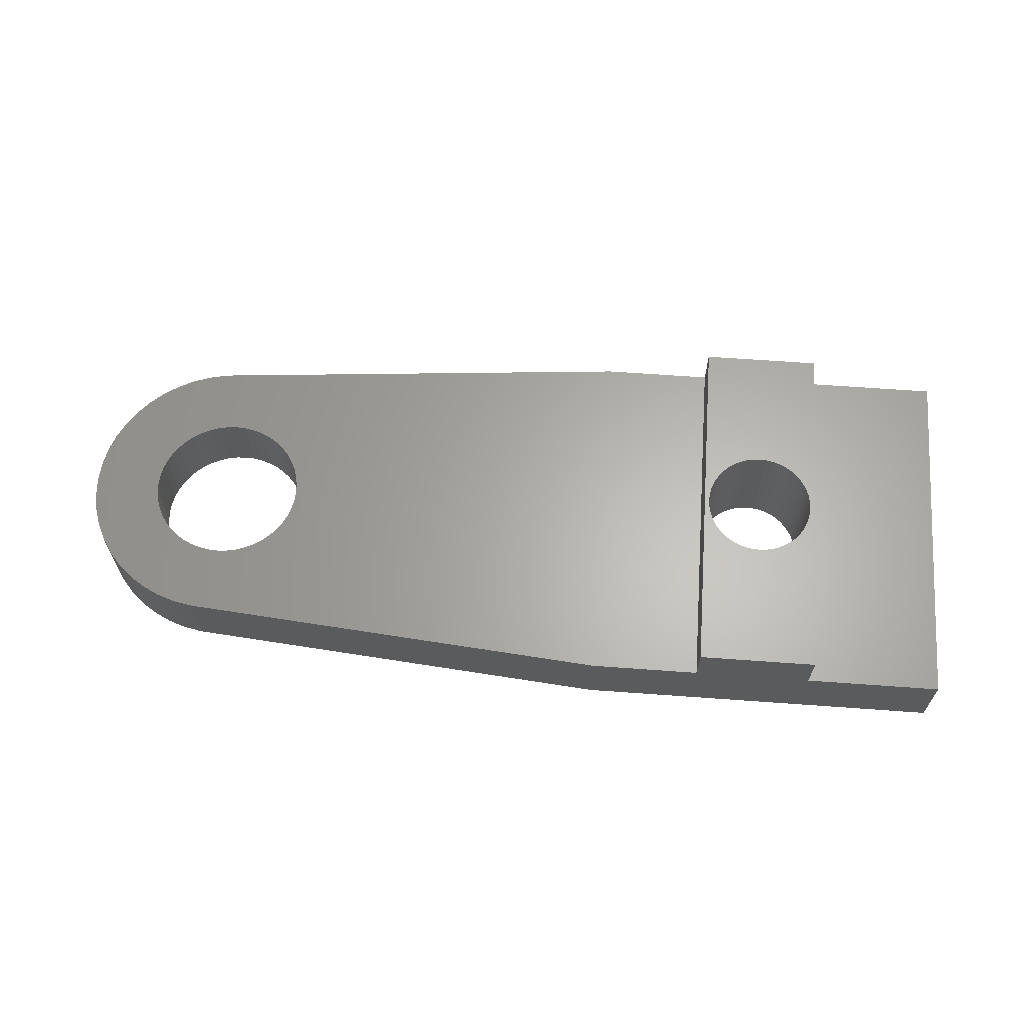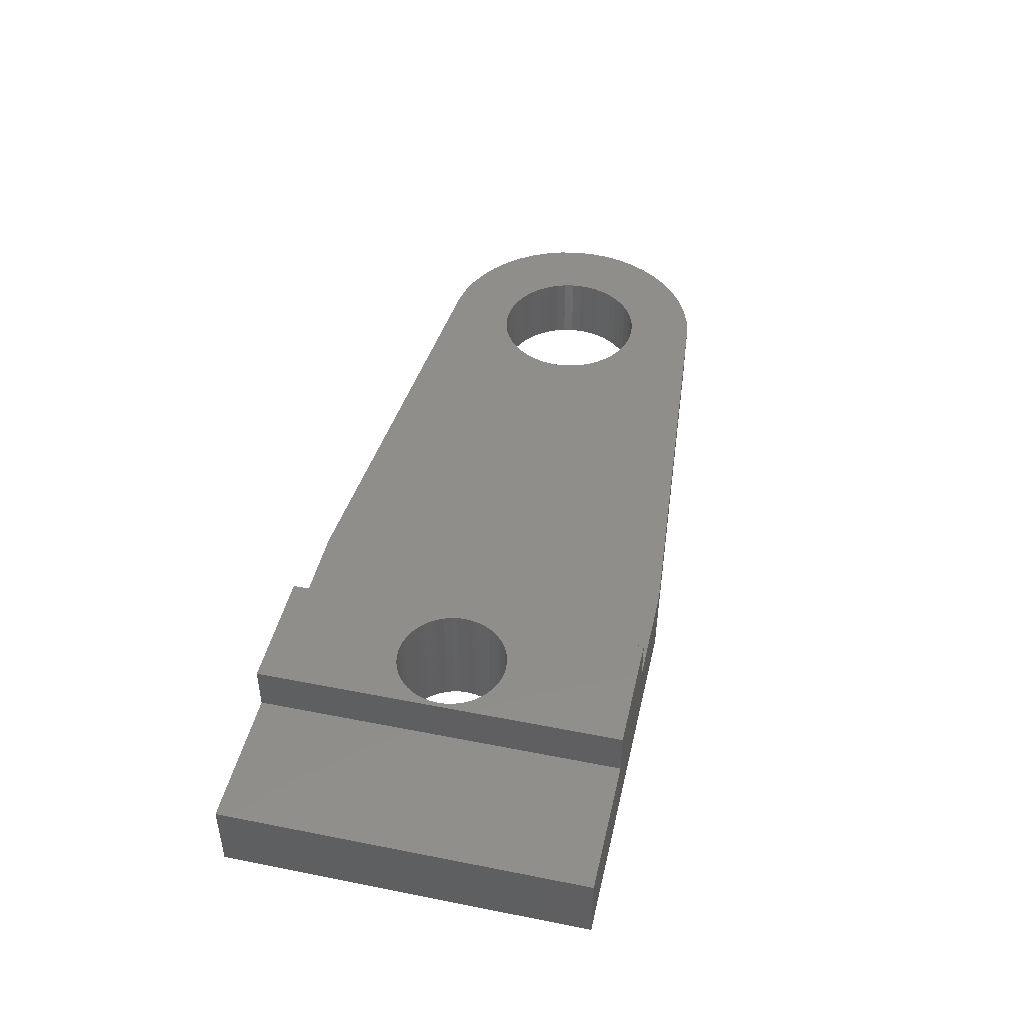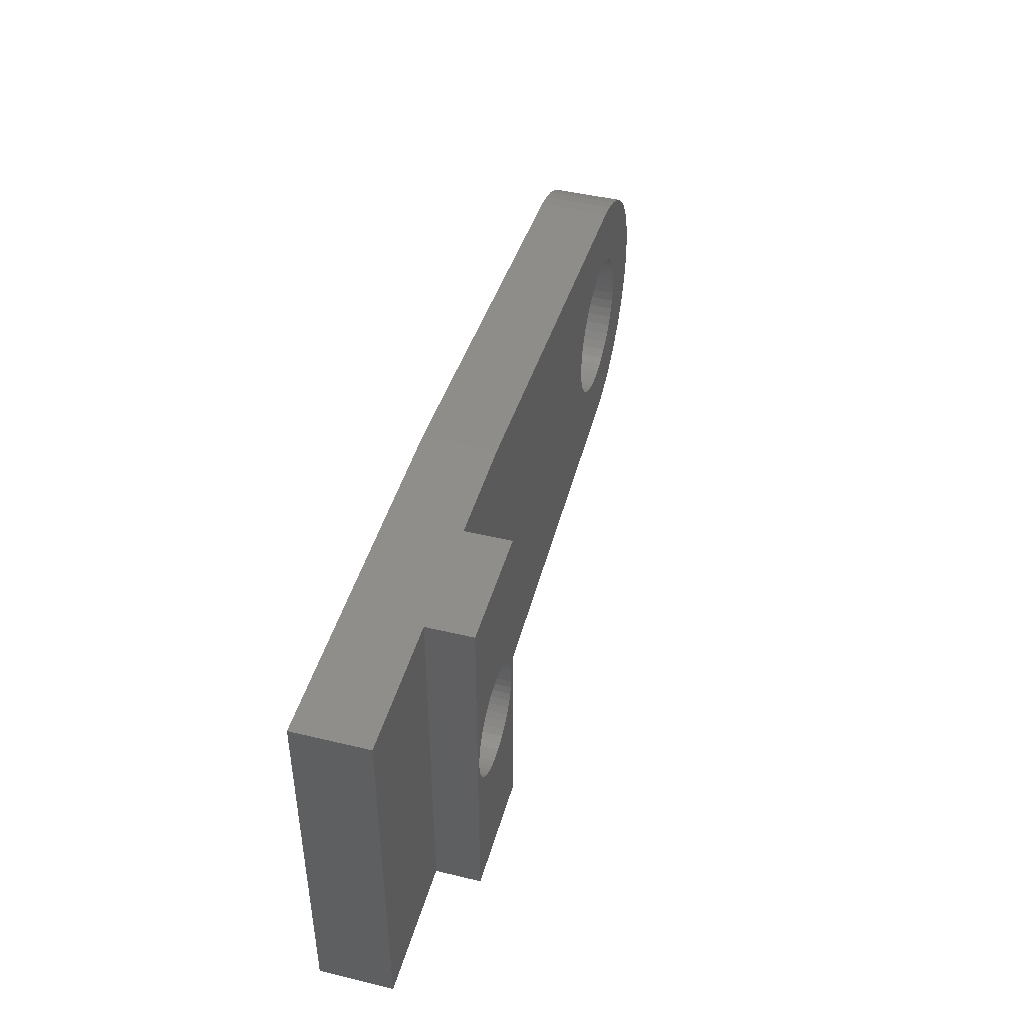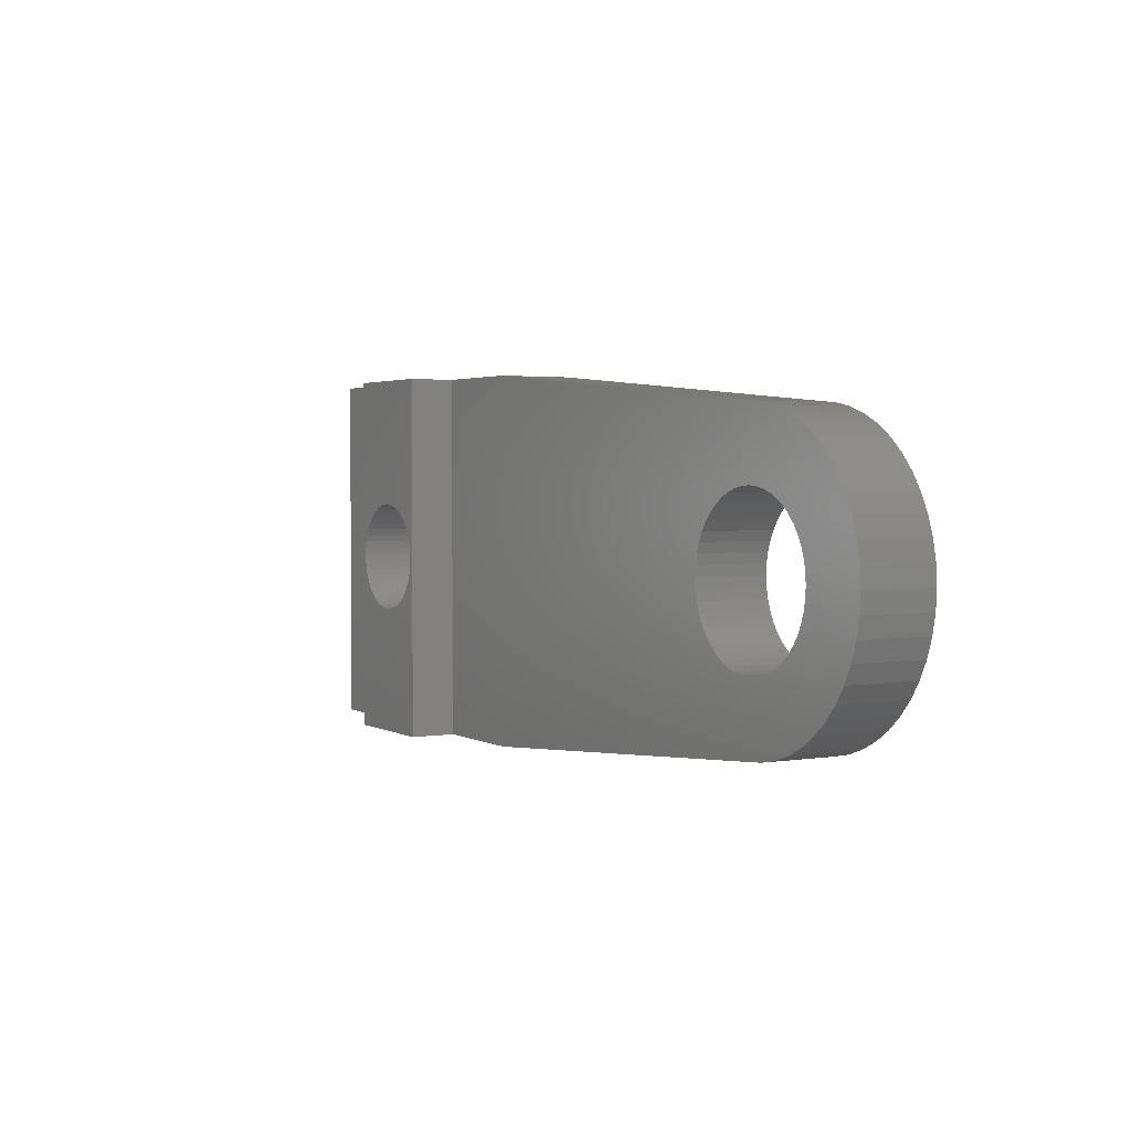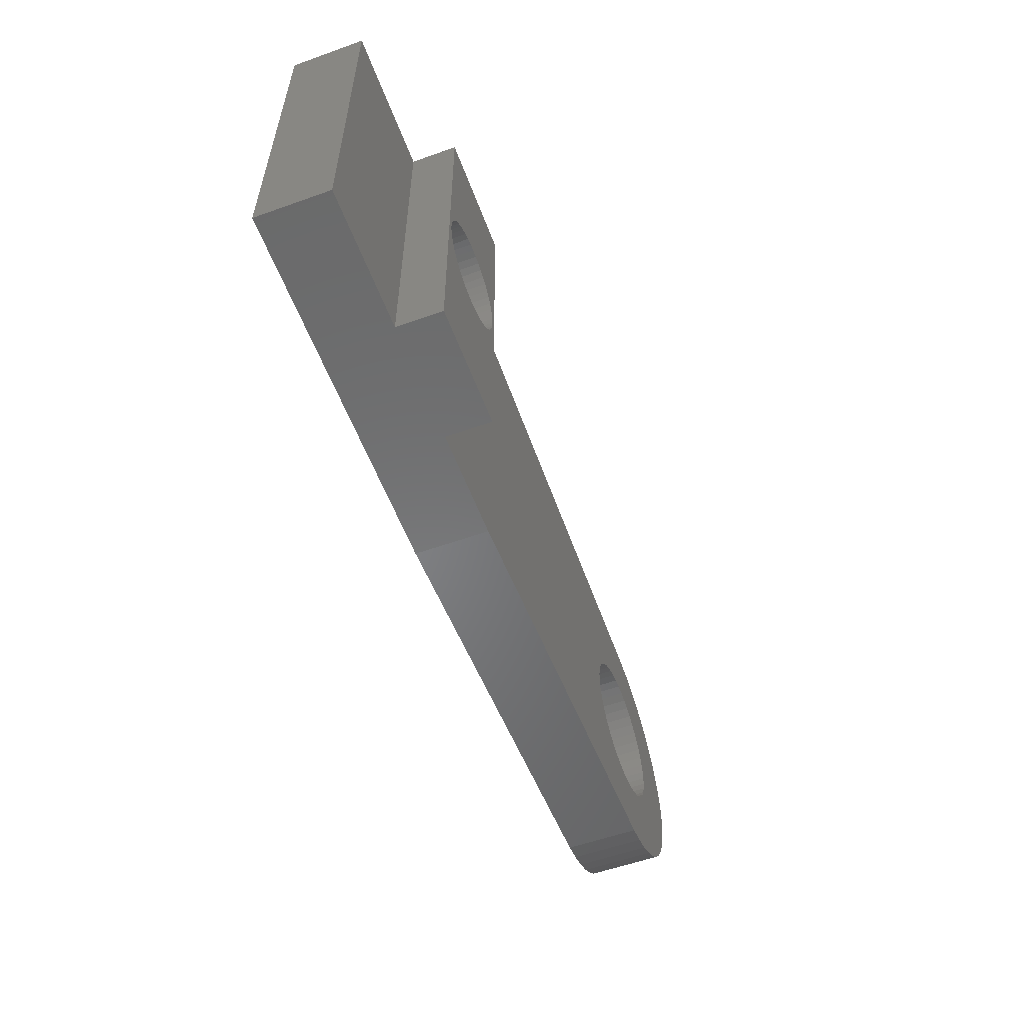
<metadata>
{"format":"stl","ext":"stl","renderer":"f3d","projection":"perspective","resolution":1024,"background":"white","views":[{"elev":63.7,"azim":-175.8,"up":"+Z"},{"elev":45.7,"azim":-77.2,"up":"+Z"},{"elev":45.1,"azim":-74.4,"up":"+Y"},{"elev":2.6,"azim":60.1,"up":"+Y"},{"elev":-56.6,"azim":-69.6,"up":"+Y"}]}
</metadata>
<code>
# stl→obj: 254 verts, 512 faces
v 0 0 4
v 0 0 0
v 20 0 0
v 7.5 0 4
v 14 0 4
v 20 0 4
v 14 0 6.5
v 7.5 0 6.5
v 12.25 12.6 0
v 0 20 0
v 20 20 0
v 44.04 17.93 0
v 45.07 17.73 0
v 46.06 17.39 0
v 42.45 14.21 0
v 47 16.93 0
v 43.55 14.21 0
v 47.87 16.35 0
v 44.63 13.93 0
v 48.66 15.66 0
v 45.59 13.37 0
v 49.35 14.87 0
v 46.37 12.59 0
v 49.93 14 0
v 46.93 11.63 0
v 50.39 13.06 0
v 47.11 11.1 0
v 50.73 12.07 0
v 47.25 10 0
v 50.93 11.04 0
v 47.21 9.445 0
v 51 10 0
v 46.68 7.875 0
v 50.93 8.956 0
v 46.01 6.995 0
v 50.73 7.929 0
v 45.12 6.319 0
v 50.39 6.939 0
v 49.93 6 0
v 49.35 5.13 0
v 48.66 4.343 0
v 47.87 3.653 0
v 47 3.072 0
v 46.06 2.609 0
v 45.07 2.273 0
v 44.04 2.068 0
v 7.75 10 0
v 7.776 9.608 0
v 7.852 9.224 0
v 7.978 8.852 0
v 8.152 8.5 0
v 8.37 8.174 0
v 8.629 7.879 0
v 8.924 7.62 0
v 9.25 7.402 0
v 9.974 7.102 0
v 9.602 7.228 0
v 10.36 7.026 0
v 10.75 7 0
v 11.14 7.026 0
v 11.53 7.102 0
v 38.75 10 0
v 38.79 10.55 0
v 12.58 7.62 0
v 12.25 7.402 0
v 7.852 10.78 0
v 7.978 11.15 0
v 11.9 7.228 0
v 8.152 11.5 0
v 13.52 8.852 0
v 13.35 8.5 0
v 12.87 7.879 0
v 13.13 8.174 0
v 13.65 9.224 0
v 13.72 9.608 0
v 8.37 11.83 0
v 11.9 12.77 0
v 9.25 12.6 0
v 9.602 12.77 0
v 13.75 10 0
v 9.974 12.9 0
v 13.72 10.39 0
v 10.36 12.97 0
v 13.65 10.78 0
v 13.52 11.15 0
v 10.75 13 0
v 13.35 11.5 0
v 11.14 12.97 0
v 13.13 11.83 0
v 11.53 12.9 0
v 12.87 12.12 0
v 12.58 12.38 0
v 8.924 12.38 0
v 8.629 12.12 0
v 7.776 10.39 0
v 45.12 13.68 0
v 39.07 8.374 0
v 38.89 8.9 0
v 38.79 9.445 0
v 39.32 7.875 0
v 39.63 7.413 0
v 39.99 6.995 0
v 40.88 6.319 0
v 40.41 6.628 0
v 41.37 6.074 0
v 45.59 6.628 0
v 42.45 5.786 0
v 41.9 5.895 0
v 44.63 6.074 0
v 44.1 5.895 0
v 43 5.75 0
v 43.55 5.786 0
v 46.37 7.413 0
v 46.93 8.374 0
v 47.11 8.9 0
v 47.21 10.55 0
v 46.68 12.12 0
v 46.01 13.01 0
v 44.1 14.11 0
v 43 14.25 0
v 41.9 14.11 0
v 39.99 13.01 0
v 40.41 13.37 0
v 41.37 13.93 0
v 40.88 13.68 0
v 39.63 12.59 0
v 39.32 12.12 0
v 39.07 11.63 0
v 38.89 11.1 0
v 0 20 4
v 7.5 20 4
v 7.5 20 6.5
v 8.924 7.62 6.5
v 7.75 10 6.5
v 7.776 9.608 6.5
v 9.602 12.77 6.5
v 9.974 12.9 6.5
v 9.25 7.402 6.5
v 11.53 7.102 6.5
v 11.14 7.026 6.5
v 7.776 10.39 6.5
v 7.852 10.78 6.5
v 7.978 11.15 6.5
v 10.36 7.026 6.5
v 9.974 7.102 6.5
v 8.152 11.5 6.5
v 9.602 7.228 6.5
v 8.37 11.83 6.5
v 8.629 12.12 6.5
v 10.75 7 6.5
v 8.924 12.38 6.5
v 9.25 12.6 6.5
v 13.75 10 6.5
v 13.72 9.608 6.5
v 14 20 6.5
v 10.36 12.97 6.5
v 11.9 7.228 6.5
v 10.75 13 6.5
v 11.14 12.97 6.5
v 12.25 7.402 6.5
v 11.53 12.9 6.5
v 11.9 12.77 6.5
v 12.87 7.879 6.5
v 12.58 7.62 6.5
v 12.25 12.6 6.5
v 12.58 12.38 6.5
v 12.87 12.12 6.5
v 13.35 8.5 6.5
v 13.13 8.174 6.5
v 13.13 11.83 6.5
v 13.35 11.5 6.5
v 13.52 11.15 6.5
v 13.65 9.224 6.5
v 13.52 8.852 6.5
v 13.65 10.78 6.5
v 13.72 10.39 6.5
v 8.629 7.879 6.5
v 8.37 8.174 6.5
v 8.152 8.5 6.5
v 7.978 8.852 6.5
v 7.852 9.224 6.5
v 14 20 4
v 45.07 2.273 4
v 44.04 2.068 4
v 46.06 2.609 4
v 47 3.072 4
v 40.88 6.319 4
v 39.99 6.995 4
v 39.63 7.413 4
v 38.79 10.55 4
v 38.89 11.1 4
v 46.93 8.374 4
v 46.68 7.875 4
v 50.39 6.939 4
v 47.21 10.55 4
v 47.25 10 4
v 50.93 8.956 4
v 47.11 11.1 4
v 51 10 4
v 41.37 13.93 4
v 41.9 14.11 4
v 49.93 14 4
v 50.39 13.06 4
v 49.35 14.87 4
v 48.66 15.66 4
v 47.87 16.35 4
v 47 16.93 4
v 46.06 17.39 4
v 45.07 17.73 4
v 44.04 17.93 4
v 20 20 4
v 39.32 12.12 4
v 39.63 12.59 4
v 46.37 7.413 4
v 46.01 6.995 4
v 49.93 6 4
v 39.07 11.63 4
v 45.59 6.628 4
v 49.35 5.13 4
v 45.12 6.319 4
v 44.63 6.074 4
v 48.66 4.343 4
v 40.41 13.37 4
v 40.88 13.68 4
v 47.21 9.445 4
v 39.99 13.01 4
v 44.63 13.93 4
v 45.12 13.68 4
v 44.1 14.11 4
v 46.68 12.12 4
v 46.93 11.63 4
v 50.93 11.04 4
v 42.45 14.21 4
v 43 14.25 4
v 43.55 14.21 4
v 45.59 13.37 4
v 46.01 13.01 4
v 50.73 12.07 4
v 46.37 12.59 4
v 50.73 7.929 4
v 47.11 8.9 4
v 47.87 3.653 4
v 39.32 7.875 4
v 39.07 8.374 4
v 44.1 5.895 4
v 43.55 5.786 4
v 43 5.75 4
v 42.45 5.786 4
v 41.9 5.895 4
v 41.37 6.074 4
v 40.41 6.628 4
v 38.89 8.9 4
v 38.79 9.445 4
v 38.75 10 4
f 1 2 3
f 4 1 3
f 5 4 3
f 6 5 3
f 7 4 5
f 8 4 7
f 9 10 11
f 3 11 12
f 3 12 13
f 3 13 14
f 15 14 16
f 17 16 18
f 19 18 20
f 21 20 22
f 23 22 24
f 25 24 26
f 27 26 28
f 29 28 30
f 31 30 32
f 33 32 34
f 35 34 36
f 37 36 38
f 3 38 39
f 3 39 40
f 3 40 41
f 3 41 42
f 3 42 43
f 3 43 44
f 3 44 45
f 3 45 46
f 2 10 47
f 2 47 48
f 2 48 49
f 2 49 50
f 2 50 51
f 2 51 52
f 2 52 53
f 2 53 54
f 2 54 3
f 54 55 3
f 56 3 57
f 58 3 56
f 59 3 58
f 60 3 59
f 61 3 60
f 62 3 63
f 64 3 65
f 66 10 67
f 61 68 3
f 67 10 69
f 68 65 3
f 70 11 71
f 3 64 72
f 3 72 73
f 3 73 71
f 3 71 11
f 74 11 70
f 75 11 74
f 69 10 76
f 77 10 9
f 78 10 79
f 75 80 11
f 79 10 81
f 80 82 11
f 81 10 83
f 82 84 11
f 84 85 11
f 83 10 86
f 85 87 11
f 86 10 88
f 87 89 11
f 88 10 90
f 89 91 11
f 90 10 77
f 91 92 11
f 92 9 11
f 93 10 78
f 94 10 93
f 76 10 94
f 95 10 66
f 47 10 95
f 19 20 96
f 97 3 98
f 3 99 98
f 100 3 97
f 101 3 100
f 102 3 101
f 103 3 104
f 3 102 104
f 105 3 103
f 35 36 106
f 107 3 108
f 3 105 108
f 109 38 110
f 3 107 111
f 3 111 112
f 3 112 38
f 112 110 38
f 37 38 109
f 106 36 37
f 113 34 35
f 33 34 113
f 114 32 33
f 115 32 114
f 31 32 115
f 29 30 31
f 116 28 29
f 27 28 116
f 25 26 27
f 117 24 25
f 23 24 117
f 118 22 23
f 21 22 118
f 96 20 21
f 99 3 62
f 119 18 19
f 17 18 119
f 120 16 17
f 15 16 120
f 121 14 15
f 122 3 123
f 124 14 121
f 125 14 124
f 3 14 125
f 3 125 123
f 126 3 122
f 127 3 126
f 128 3 127
f 129 3 128
f 63 3 129
f 57 3 55
f 2 1 10
f 10 1 130
f 130 1 4
f 131 130 4
f 4 8 131
f 131 8 132
f 133 8 7
f 134 8 135
f 136 137 132
f 132 8 134
f 138 133 7
f 139 140 7
f 132 141 142
f 132 142 143
f 144 145 7
f 132 143 146
f 145 147 7
f 132 146 148
f 132 148 149
f 150 144 7
f 132 149 151
f 132 151 152
f 153 154 7
f 132 152 136
f 140 150 7
f 155 132 137
f 155 137 156
f 157 139 7
f 155 156 158
f 155 158 159
f 160 157 7
f 155 159 161
f 155 161 162
f 163 164 7
f 155 162 165
f 164 160 7
f 155 165 166
f 155 166 167
f 168 169 7
f 155 167 170
f 169 163 7
f 155 170 171
f 155 171 172
f 173 174 7
f 155 172 175
f 154 173 7
f 155 175 176
f 155 153 7
f 155 176 153
f 147 138 7
f 177 8 133
f 178 8 177
f 179 8 178
f 180 8 179
f 181 8 180
f 135 8 181
f 134 141 132
f 174 168 7
f 7 5 182
f 155 7 182
f 182 5 6
f 183 182 184
f 184 182 6
f 185 182 183
f 186 182 185
f 187 182 186
f 188 189 182
f 190 191 182
f 192 193 194
f 195 196 197
f 198 195 199
f 200 201 182
f 202 182 203
f 204 182 202
f 205 182 204
f 206 182 205
f 207 182 206
f 208 182 207
f 209 182 208
f 210 182 209
f 211 182 210
f 212 213 182
f 214 215 216
f 217 212 182
f 215 218 219
f 217 182 191
f 220 221 222
f 223 224 182
f 196 225 197
f 223 182 226
f 227 228 203
f 200 182 224
f 229 227 203
f 230 231 232
f 233 182 201
f 234 182 233
f 235 182 234
f 203 182 235
f 203 235 229
f 236 237 238
f 203 228 238
f 228 236 238
f 239 230 232
f 238 239 232
f 237 239 238
f 232 231 199
f 231 198 199
f 199 195 197
f 213 226 182
f 197 225 240
f 240 241 194
f 241 192 194
f 194 193 216
f 193 214 216
f 216 215 219
f 219 218 222
f 218 220 222
f 222 221 242
f 243 244 182
f 221 245 242
f 245 246 242
f 242 247 186
f 247 248 186
f 189 243 182
f 248 249 186
f 249 250 186
f 250 187 186
f 251 188 182
f 187 251 182
f 244 252 182
f 246 247 242
f 253 182 252
f 253 254 182
f 254 190 182
f 225 241 240
f 6 3 46
f 184 6 46
f 184 46 45
f 183 184 45
f 183 45 44
f 185 183 44
f 185 44 43
f 186 185 43
f 186 43 42
f 242 186 42
f 242 42 41
f 222 242 41
f 222 41 40
f 219 222 40
f 219 40 39
f 216 219 39
f 216 39 38
f 194 216 38
f 194 38 36
f 240 194 36
f 240 36 34
f 197 240 34
f 197 34 32
f 199 197 32
f 32 30 232
f 199 32 232
f 30 28 238
f 232 30 238
f 28 26 203
f 238 28 203
f 26 24 202
f 203 26 202
f 24 22 204
f 202 24 204
f 22 20 205
f 204 22 205
f 18 206 20
f 20 206 205
f 16 207 18
f 18 207 206
f 14 208 16
f 16 208 207
f 13 209 14
f 14 209 208
f 12 210 13
f 13 210 209
f 11 211 12
f 12 211 210
f 10 130 11
f 11 130 131
f 11 131 132
f 182 132 155
f 11 132 182
f 211 11 182
f 134 135 48
f 47 134 48
f 95 141 134
f 47 95 134
f 66 142 141
f 95 66 141
f 67 143 142
f 66 67 142
f 69 146 143
f 67 69 143
f 76 148 146
f 69 76 146
f 94 149 148
f 76 94 148
f 93 151 149
f 94 93 149
f 78 152 151
f 93 78 151
f 79 136 152
f 78 79 152
f 81 137 136
f 79 81 136
f 83 156 137
f 81 83 137
f 86 158 156
f 83 86 156
f 88 159 158
f 86 88 158
f 90 161 159
f 88 90 159
f 77 162 161
f 90 77 161
f 9 165 162
f 77 9 162
f 92 166 165
f 9 92 165
f 91 167 166
f 92 91 166
f 170 167 89
f 89 167 91
f 171 170 87
f 87 170 89
f 172 171 85
f 85 171 87
f 175 172 84
f 84 172 85
f 176 175 82
f 82 175 84
f 153 176 80
f 80 176 82
f 153 80 154
f 154 80 75
f 154 75 173
f 173 75 74
f 173 74 174
f 174 74 70
f 174 70 168
f 168 70 71
f 168 71 169
f 169 71 73
f 169 73 163
f 163 73 72
f 163 72 164
f 164 72 64
f 164 64 160
f 160 64 65
f 160 65 157
f 157 65 68
f 157 68 139
f 139 68 61
f 139 61 140
f 140 61 60
f 140 60 150
f 150 60 59
f 150 59 144
f 144 59 58
f 144 58 145
f 145 58 56
f 145 56 147
f 147 56 57
f 147 57 138
f 138 57 55
f 138 55 133
f 133 55 54
f 133 54 177
f 177 54 53
f 178 177 53
f 52 178 53
f 179 178 52
f 51 179 52
f 180 179 51
f 50 180 51
f 181 180 50
f 49 181 50
f 135 181 49
f 48 135 49
f 63 190 254
f 62 63 254
f 254 253 99
f 62 254 99
f 129 191 190
f 63 129 190
f 128 217 191
f 129 128 191
f 127 212 217
f 128 127 217
f 126 213 212
f 127 126 212
f 122 226 213
f 126 122 213
f 123 223 226
f 122 123 226
f 125 224 223
f 123 125 223
f 124 200 224
f 125 124 224
f 121 201 200
f 124 121 200
f 15 233 201
f 121 15 201
f 120 234 233
f 15 120 233
f 17 235 234
f 120 17 234
f 119 229 235
f 17 119 235
f 19 227 229
f 119 19 229
f 96 228 227
f 19 96 227
f 21 236 228
f 96 21 228
f 118 237 236
f 21 118 236
f 239 237 23
f 23 237 118
f 230 239 117
f 117 239 23
f 231 230 25
f 25 230 117
f 198 231 27
f 27 231 25
f 195 198 116
f 116 198 27
f 196 195 29
f 29 195 116
f 196 29 225
f 225 29 31
f 225 31 241
f 241 31 115
f 241 115 192
f 192 115 114
f 192 114 193
f 193 114 33
f 193 33 214
f 214 33 113
f 214 113 215
f 215 113 35
f 215 35 218
f 218 35 106
f 218 106 220
f 220 106 37
f 220 37 221
f 221 37 109
f 221 109 245
f 245 109 110
f 245 110 246
f 246 110 112
f 246 112 247
f 247 112 111
f 247 111 248
f 248 111 107
f 248 107 249
f 249 107 108
f 249 108 250
f 250 108 105
f 250 105 187
f 187 105 103
f 187 103 251
f 251 103 104
f 251 104 188
f 188 104 102
f 189 188 102
f 101 189 102
f 243 189 101
f 100 243 101
f 244 243 100
f 97 244 100
f 252 244 97
f 98 252 97
f 253 252 98
f 99 253 98

</code>
